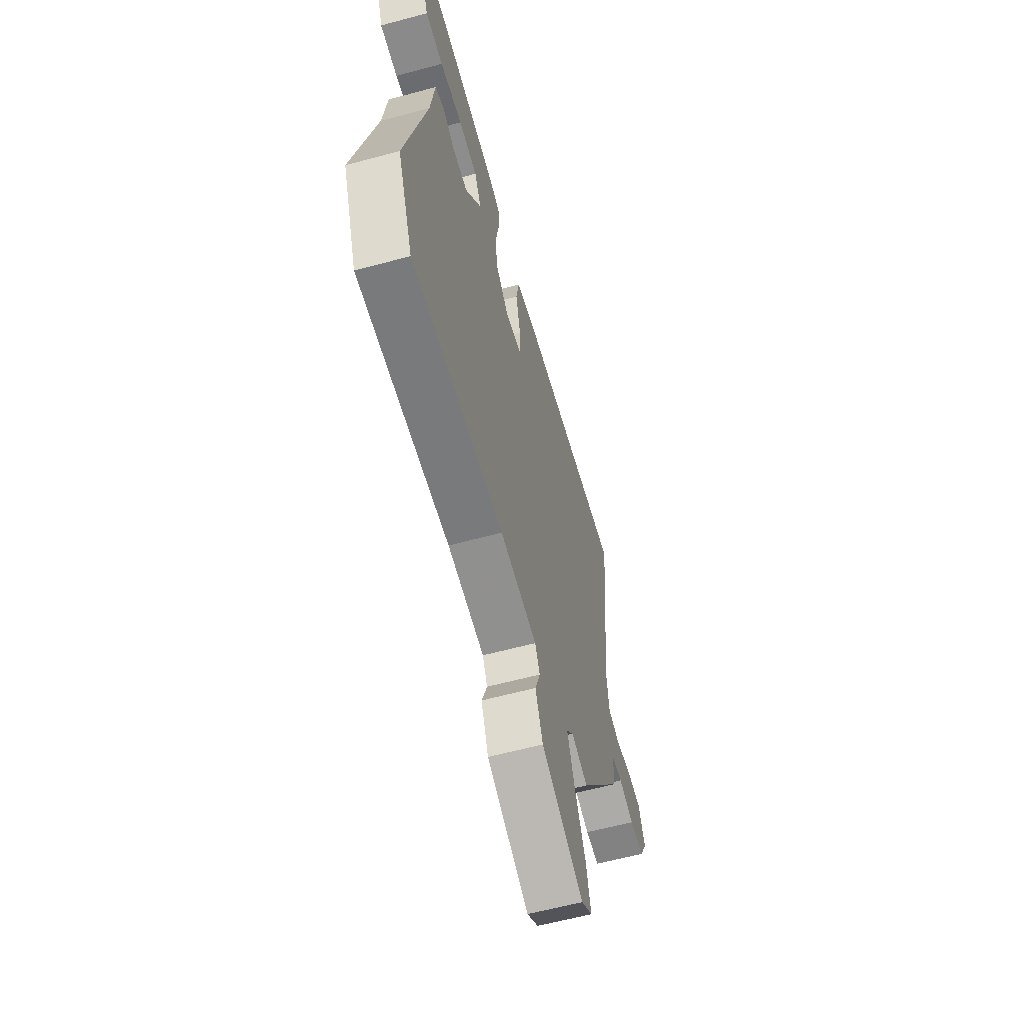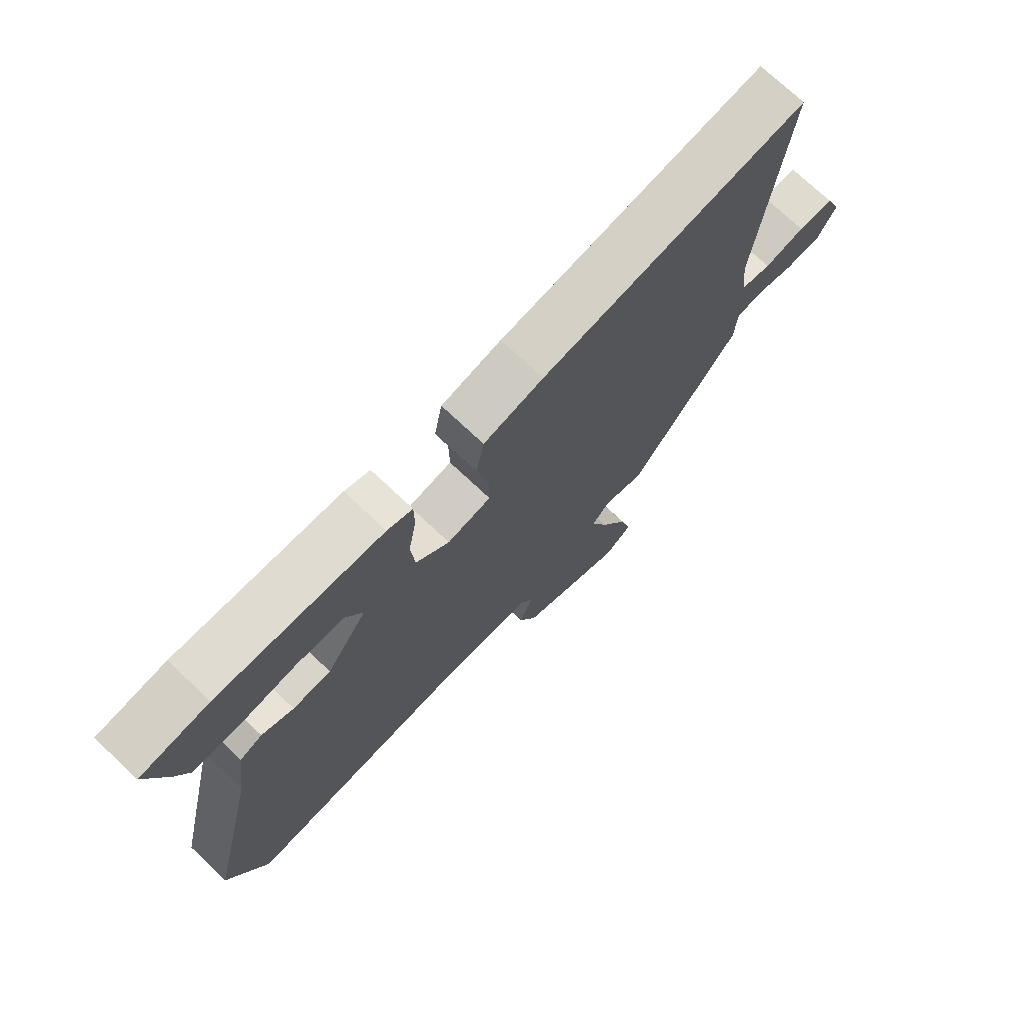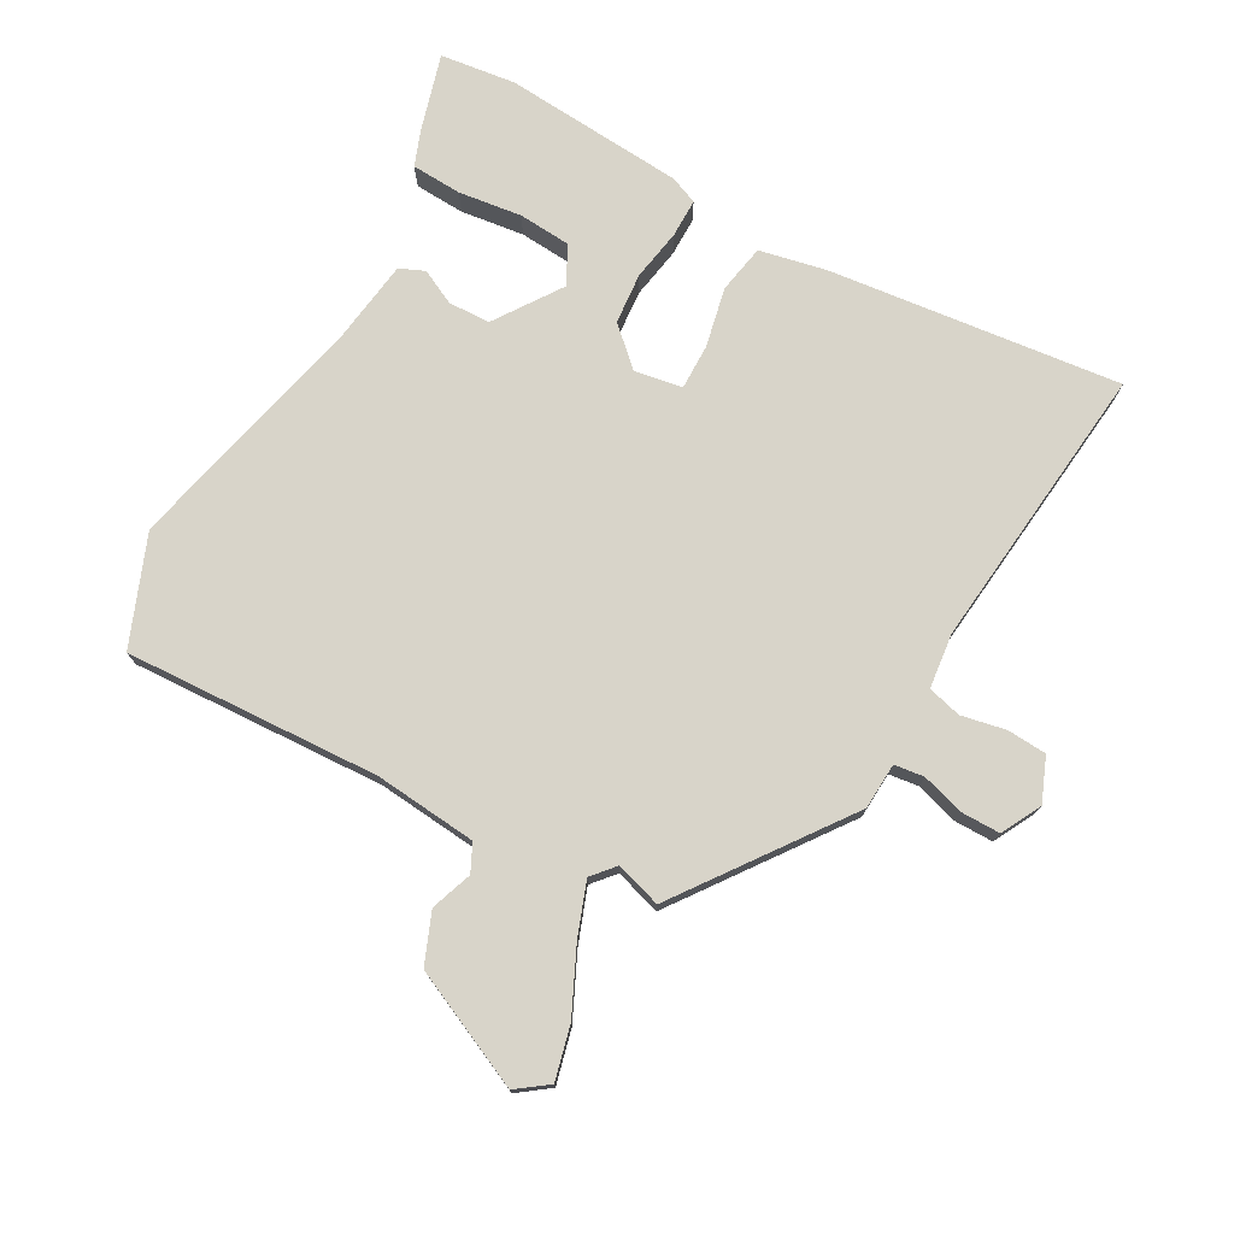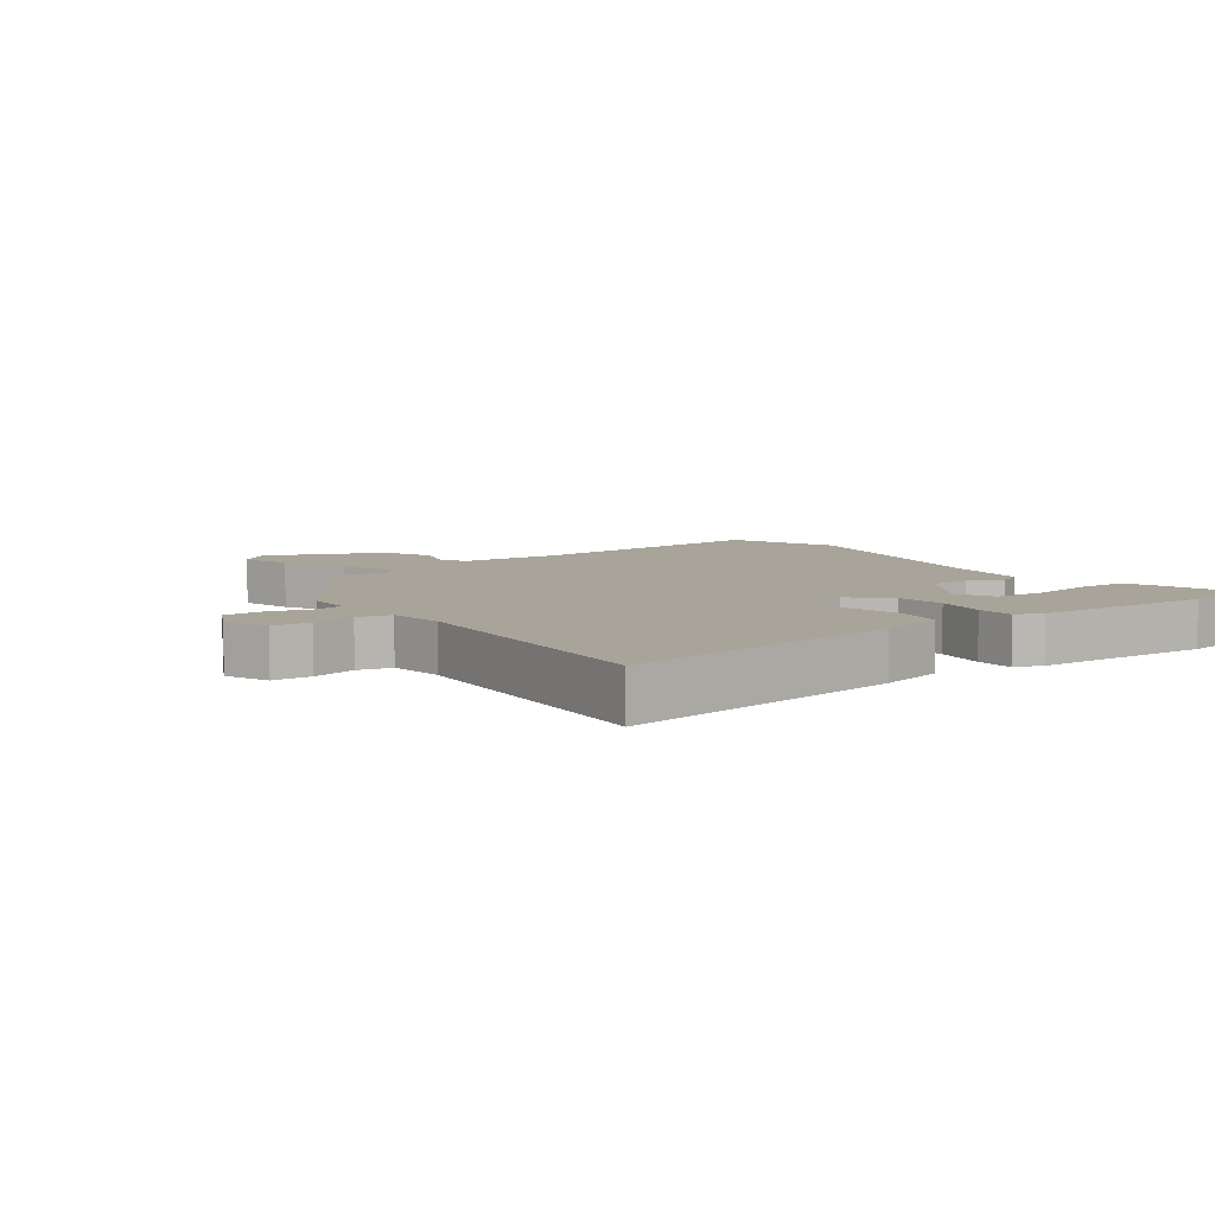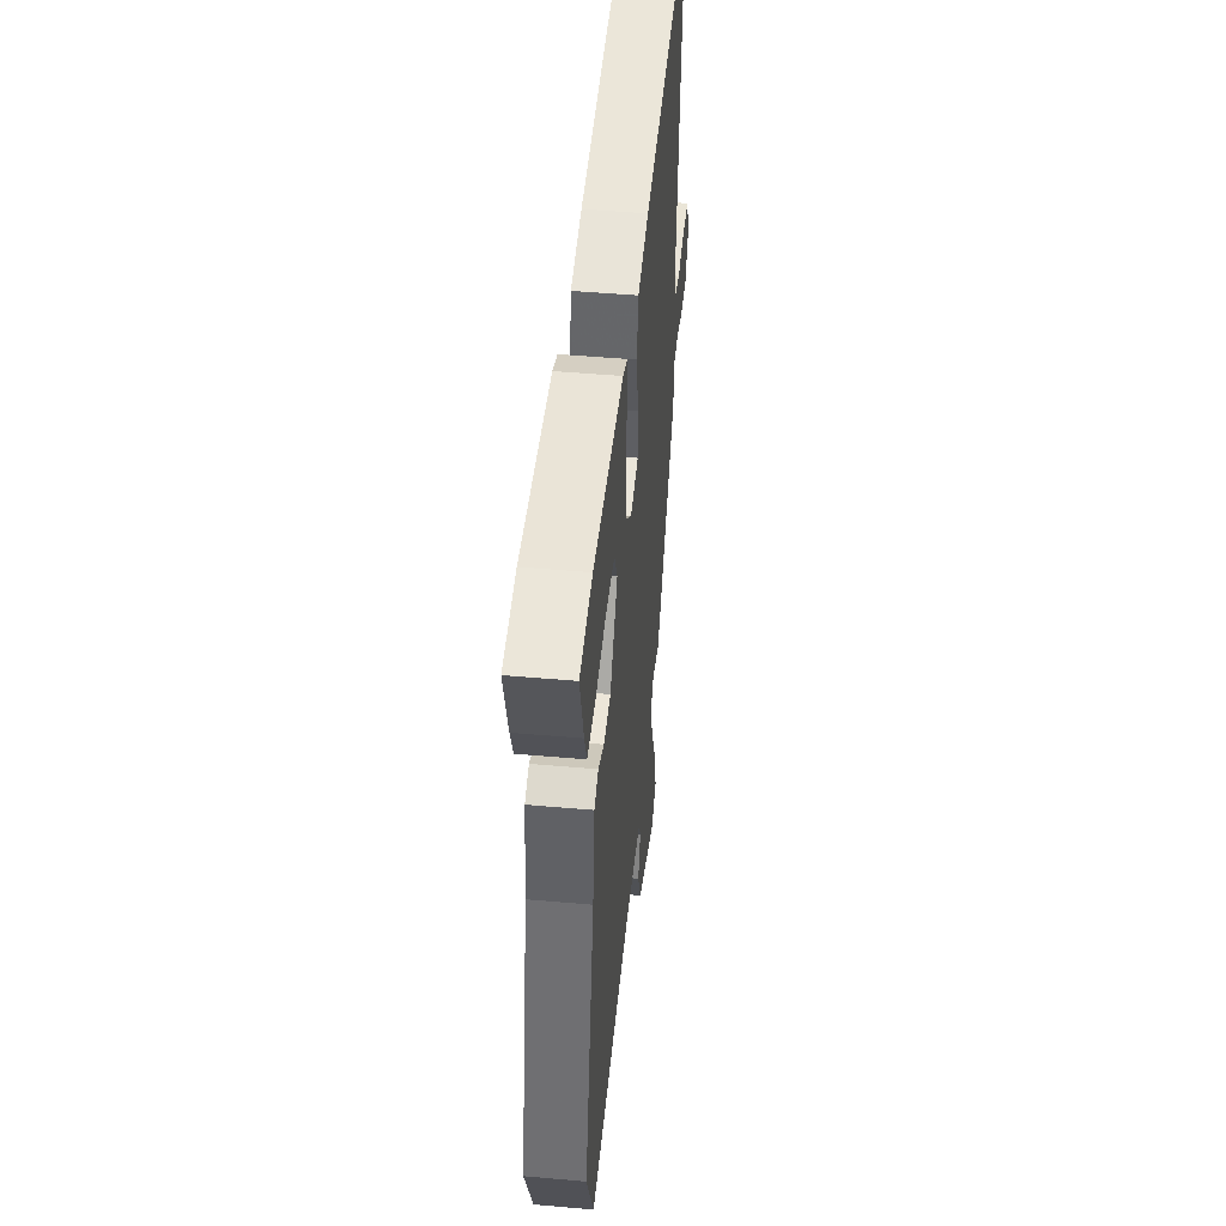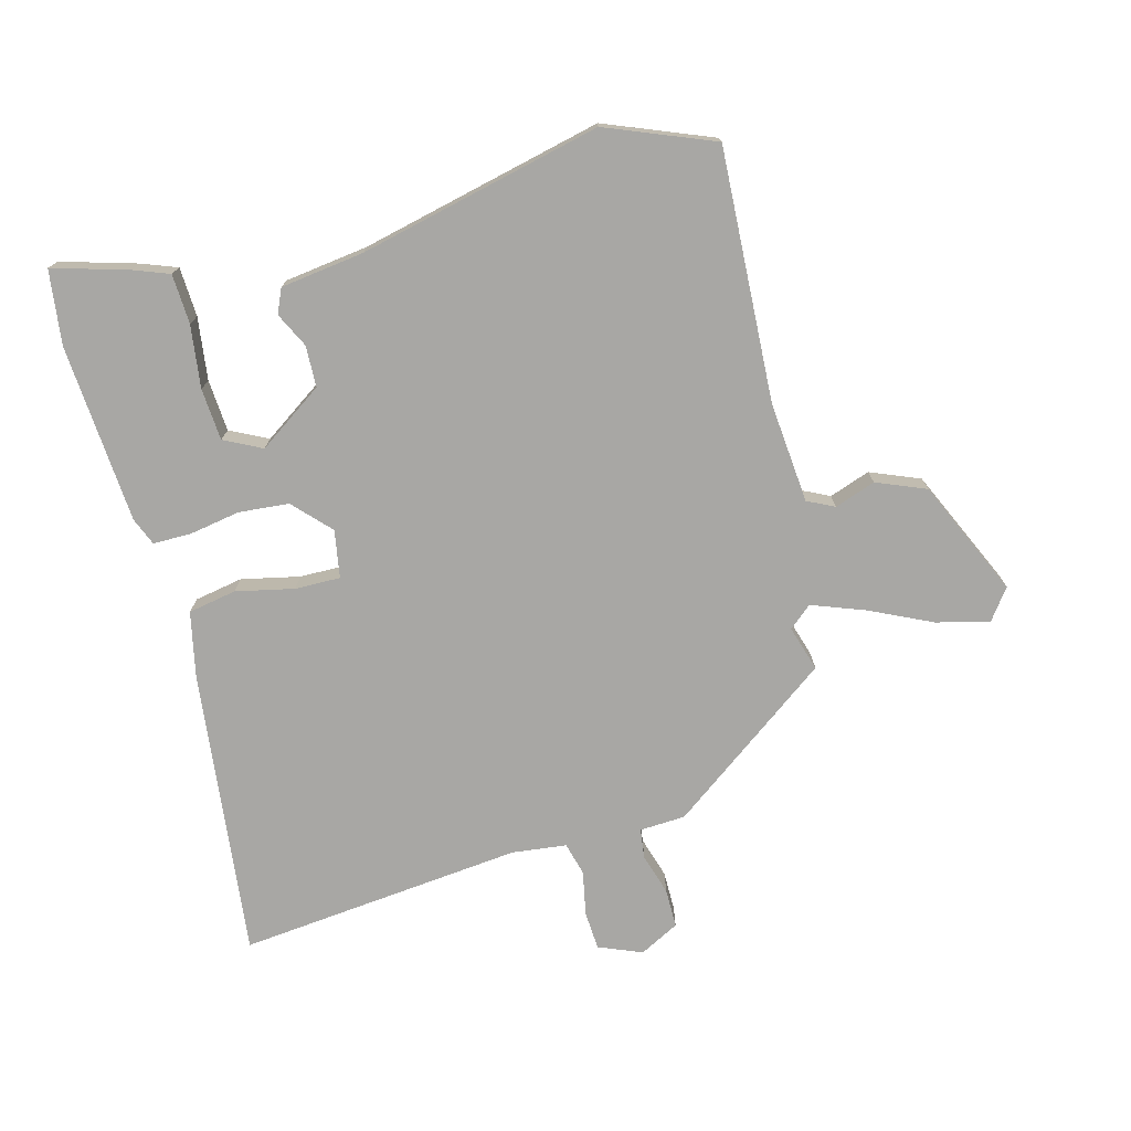
<metadata>
{"format":"obj","ext":"obj","renderer":"f3d","projection":"perspective","resolution":1024,"background":"white","views":[{"elev":-60.7,"azim":105.4,"up":"+Z"},{"elev":73.6,"azim":133.3,"up":"+Z"},{"elev":75.3,"azim":-150.9,"up":"+Y"},{"elev":7.1,"azim":-37.5,"up":"+Y"},{"elev":47.7,"azim":95.7,"up":"+Z"},{"elev":-74.6,"azim":104.8,"up":"+Y"}]}
</metadata>
<code>
v -0.342 0.07 -0.477
v -0.532 0.07 -0.217
v -0.536 0.07 -0.144
v -0.583 0.07 -0.138
v -0.649 0.07 -0.158
v -0.711 0.07 -0.158
v -0.744 0.07 -0.095
v -0.716 0.07 -0.026
v -0.654 0.07 -0.022
v -0.584 0.07 -0.036
v -0.531 0.07 -0.022
v -0.521 0.07 0.065
v -0.568 0.07 0.52
v -0.107 0.07 0.468
v -0.003 0.07 0.446
v 0.011 0.07 0.369
v -0.009 0.07 0.276
v -0.01 0.07 0.204
v 0.066 0.07 0.191
v 0.124 0.07 0.246
v 0.131 0.07 0.326
v 0.117 0.07 0.407
v 0.117 0.07 0.468
v 0.161 0.07 0.486
v 0.446 0.07 0.507
v 0.565 0.07 0.492
v 0.53 0.07 0.371
v 0.509 0.07 0.315
v 0.43 0.07 0.311
v 0.33 0.07 0.324
v 0.247 0.07 0.318
v 0.217 0.07 0.258
v 0.288 0.07 0.154
v 0.354 0.07 0.152
v 0.409 0.07 0.179
v 0.448 0.07 0.162
v 0.466 0.07 0.029
v 0.556 0.07 -0.358
v 0.488 0.07 -0.529
v 0.086 0.07 -0.509
v -0.075 0.07 -0.524
v -0.096 0.07 -0.567
v -0.073 0.07 -0.632
v -0.105 0.07 -0.711
v -0.289 0.07 -0.795
v -0.338 0.07 -0.759
v -0.317 0.07 -0.675
v -0.27 0.07 -0.575
v -0.239 0.07 -0.491
v -0.27 0.07 -0.455
v -0.342 0 -0.477
v -0.532 0 -0.217
v -0.536 0 -0.144
v -0.583 0 -0.138
v -0.649 0 -0.158
v -0.711 0 -0.158
v -0.744 0 -0.095
v -0.716 0 -0.026
v -0.654 0 -0.022
v -0.584 0 -0.036
v -0.531 0 -0.022
v -0.521 0 0.065
v -0.568 0 0.52
v -0.107 0 0.468
v -0.003 0 0.446
v 0.011 0 0.369
v -0.009 0 0.276
v -0.01 0 0.204
v 0.066 0 0.191
v 0.124 0 0.246
v 0.131 0 0.326
v 0.117 0 0.407
v 0.117 0 0.468
v 0.161 0 0.486
v 0.446 0 0.507
v 0.565 0 0.492
v 0.53 0 0.371
v 0.509 0 0.315
v 0.43 0 0.311
v 0.33 0 0.324
v 0.247 0 0.318
v 0.217 0 0.258
v 0.288 0 0.154
v 0.354 0 0.152
v 0.409 0 0.179
v 0.448 0 0.162
v 0.466 0 0.029
v 0.556 0 -0.358
v 0.488 0 -0.529
v 0.086 0 -0.509
v -0.075 0 -0.524
v -0.096 0 -0.567
v -0.073 0 -0.632
v -0.105 0 -0.711
v -0.289 0 -0.795
v -0.338 0 -0.759
v -0.317 0 -0.675
v -0.27 0 -0.575
v -0.239 0 -0.491
v -0.27 0 -0.455
f 46 47 48
f 45 46 48
f 44 45 48
f 43 44 48
f 42 43 48
f 41 42 48 49
f 40 41 49 50
f 39 40 50
f 38 39 50
f 37 38 50
f 37 50 1
f 36 37 1
f 35 36 1
f 34 35 1
f 28 29 30
f 27 28 30
f 26 27 30
f 25 26 30
f 24 25 30
f 23 24 30
f 22 23 30
f 21 22 30 31
f 20 21 31 32
f 15 16 17
f 14 15 17
f 13 14 17
f 12 13 17
f 11 12 17 18
f 8 9 10
f 7 8 10
f 6 7 10
f 5 6 10
f 4 5 10
f 3 4 10 11
f 2 3 11
f 1 2 11
f 34 1 11
f 33 34 11
f 19 20 32 33
f 11 18 19
f 11 19 33
f 98 97 96
f 98 96 95
f 98 95 94
f 98 94 93
f 98 93 92
f 99 98 92 91
f 100 99 91 90
f 100 90 89
f 100 89 88
f 100 88 87
f 51 100 87
f 51 87 86
f 51 86 85
f 51 85 84
f 80 79 78
f 80 78 77
f 80 77 76
f 80 76 75
f 80 75 74
f 80 74 73
f 80 73 72
f 81 80 72 71
f 82 81 71 70
f 67 66 65
f 67 65 64
f 67 64 63
f 67 63 62
f 68 67 62 61
f 60 59 58
f 60 58 57
f 60 57 56
f 60 56 55
f 60 55 54
f 61 60 54 53
f 61 53 52
f 61 52 51
f 61 51 84
f 61 84 83
f 83 82 70 69
f 69 68 61
f 83 69 61
f 1 51 52 2
f 2 52 53 3
f 3 53 54 4
f 4 54 55 5
f 5 55 56 6
f 6 56 57 7
f 7 57 58 8
f 8 58 59 9
f 9 59 60 10
f 10 60 61 11
f 11 61 62 12
f 12 62 63 13
f 13 63 64 14
f 14 64 65 15
f 15 65 66 16
f 16 66 67 17
f 17 67 68 18
f 18 68 69 19
f 19 69 70 20
f 20 70 71 21
f 21 71 72 22
f 22 72 73 23
f 23 73 74 24
f 24 74 75 25
f 25 75 76 26
f 26 76 77 27
f 27 77 78 28
f 28 78 79 29
f 29 79 80 30
f 30 80 81 31
f 31 81 82 32
f 32 82 83 33
f 33 83 84 34
f 34 84 85 35
f 35 85 86 36
f 36 86 87 37
f 37 87 88 38
f 38 88 89 39
f 39 89 90 40
f 40 90 91 41
f 41 91 92 42
f 42 92 93 43
f 43 93 94 44
f 44 94 95 45
f 45 95 96 46
f 46 96 97 47
f 47 97 98 48
f 48 98 99 49
f 49 99 100 50
f 50 100 51 1

</code>
